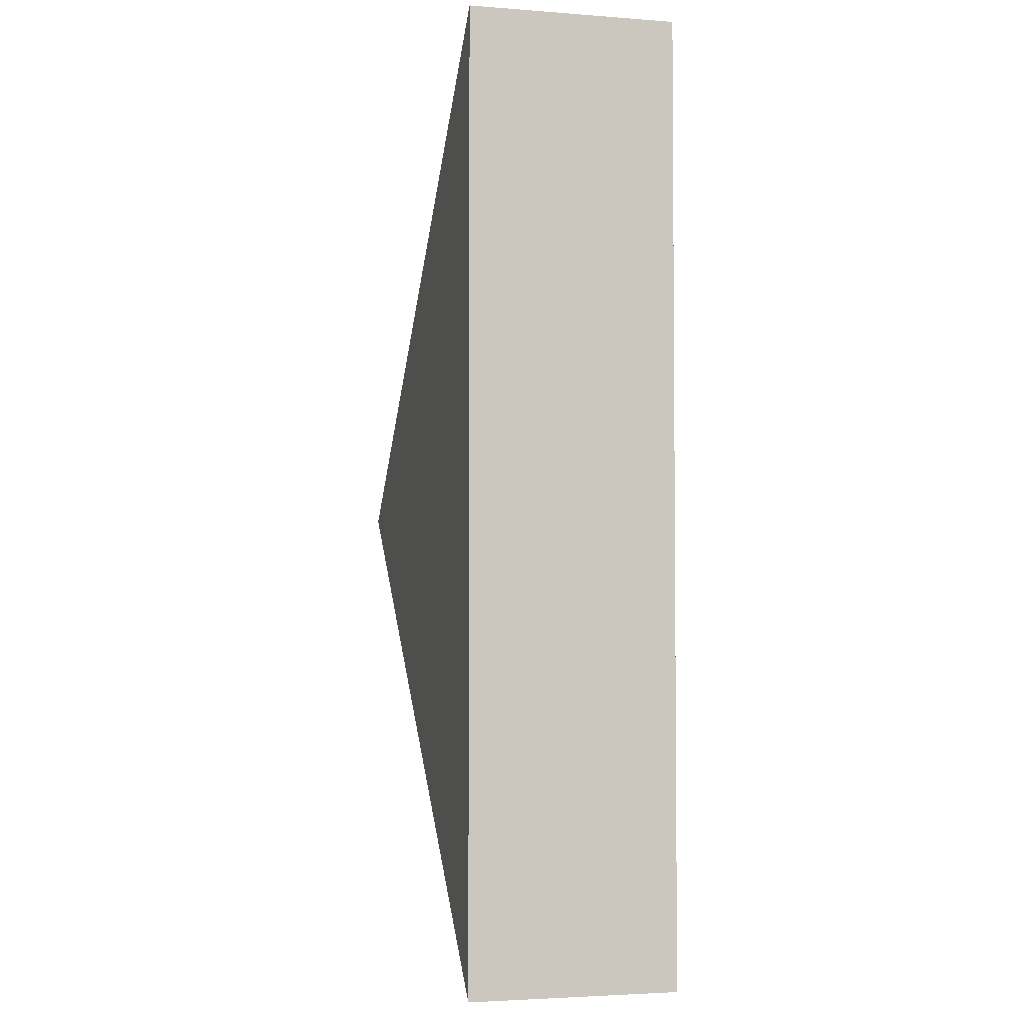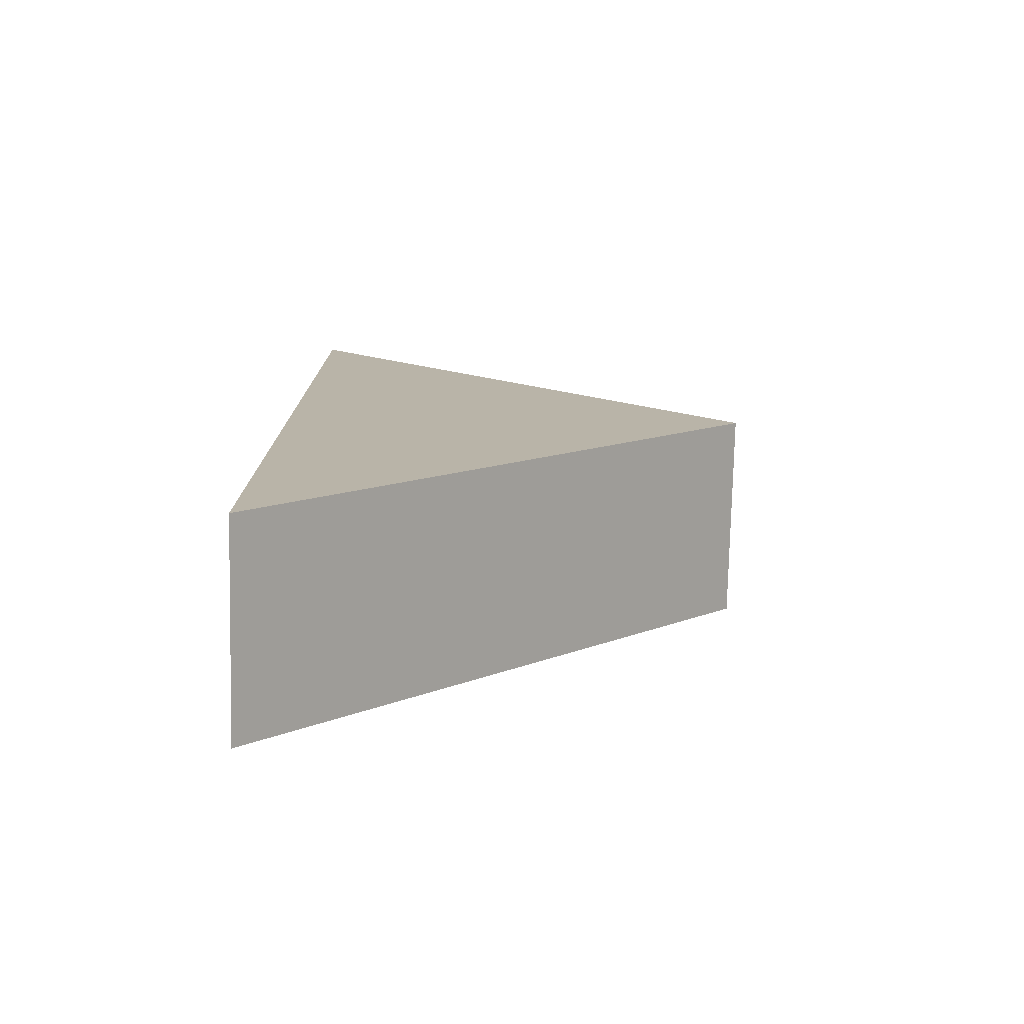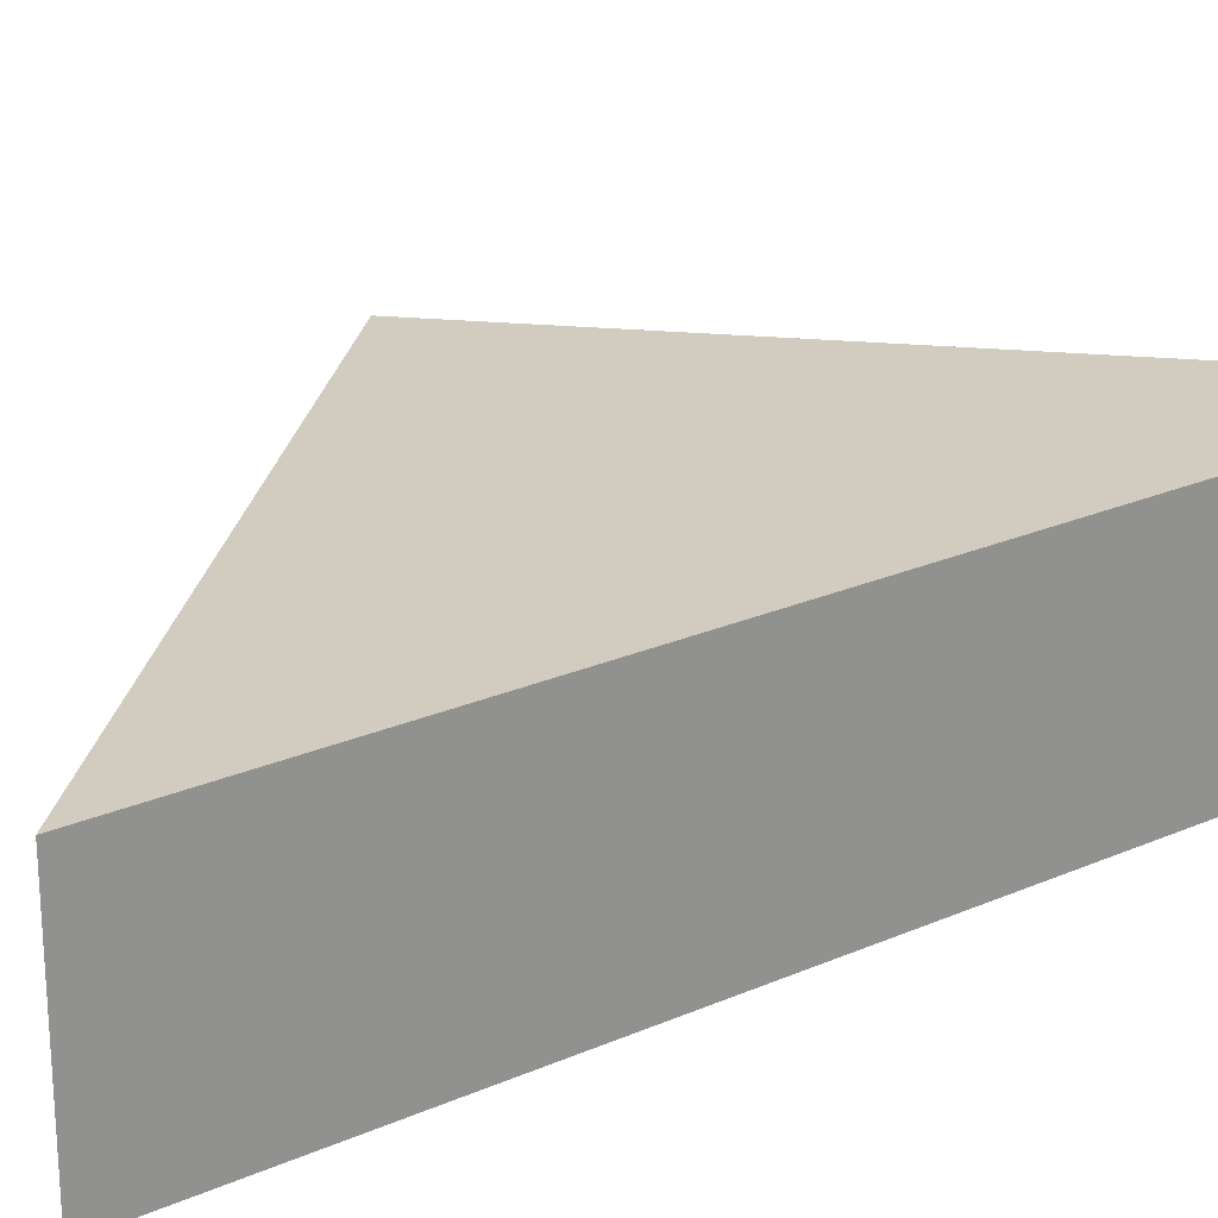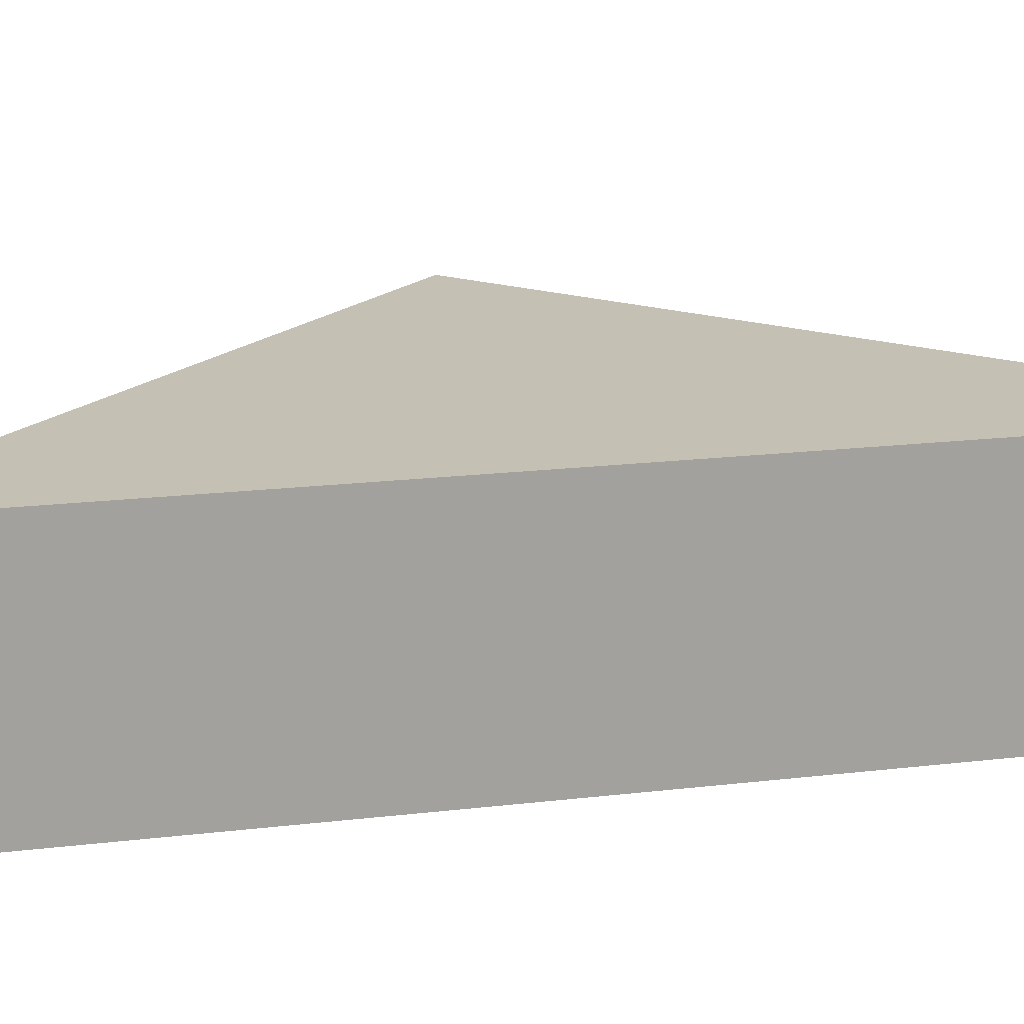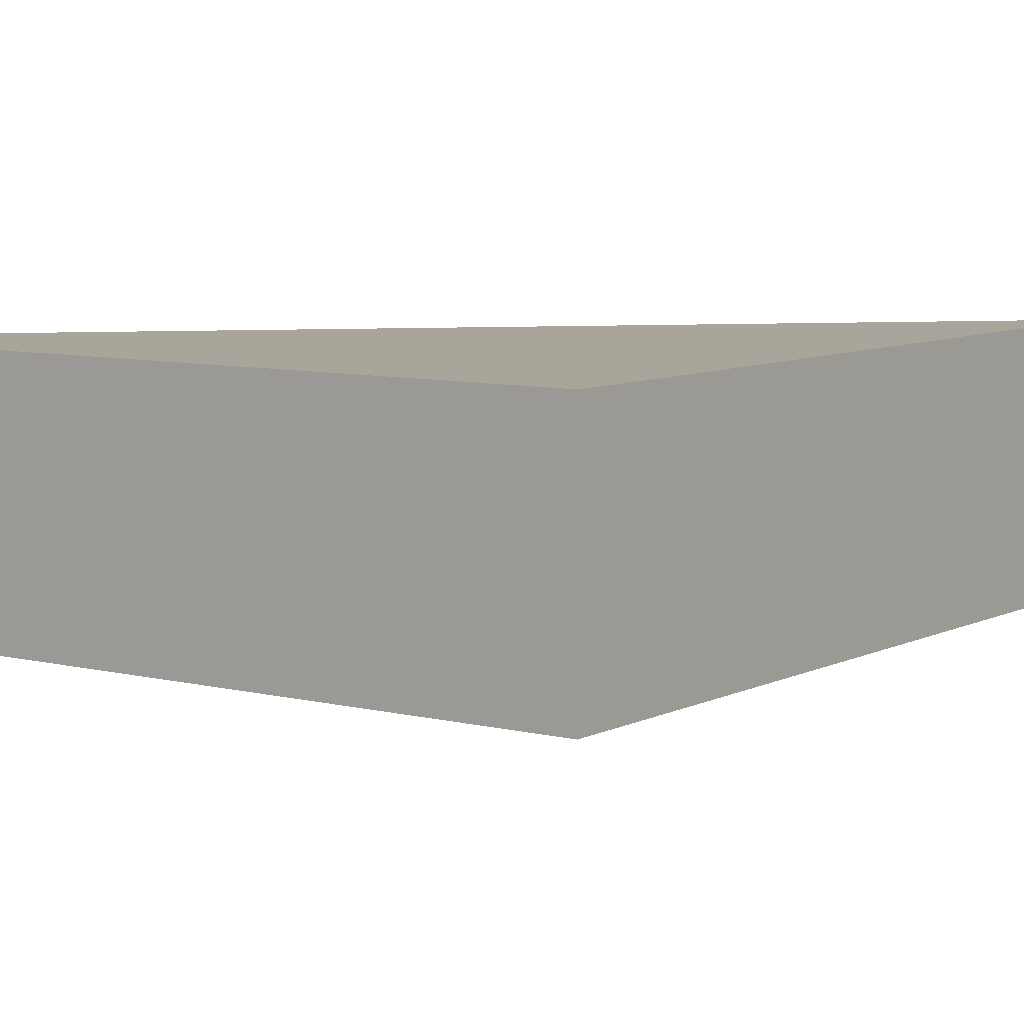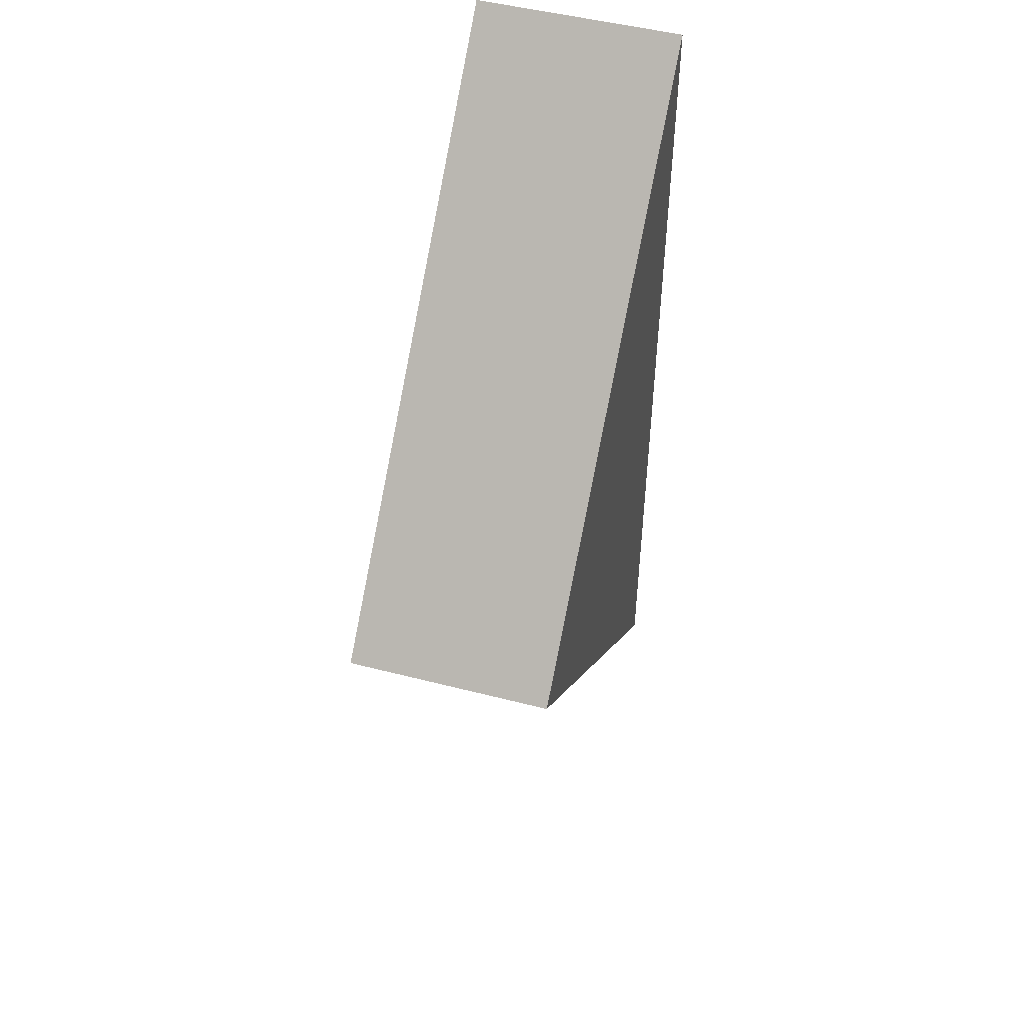
<metadata>
{"format":"obj","ext":"obj","renderer":"f3d","projection":"perspective","resolution":1024,"background":"white","views":[{"elev":-3.3,"azim":-104.4,"up":"+Z"},{"elev":-77.0,"azim":-1.3,"up":"+Z"},{"elev":23.9,"azim":-126.0,"up":"+Y"},{"elev":18.0,"azim":-103.3,"up":"+Y"},{"elev":7.7,"azim":80.7,"up":"+Y"},{"elev":50.0,"azim":105.8,"up":"+Z"}]}
</metadata>
<code>
g DPadRightArrow
v -34.85 -13.25 1.368
v -32.55 -13.25 3.668
v -32.55 -14.25 3.668
v -34.85 -14.25 1.368
v -34.85 -13.25 5.968
v -34.85 -14.25 5.968
f 1 2 4
f 4 2 3
f 5 1 6
f 6 1 4
f 2 5 3
f 3 5 6
f 3 6 4
f 5 2 1

</code>
